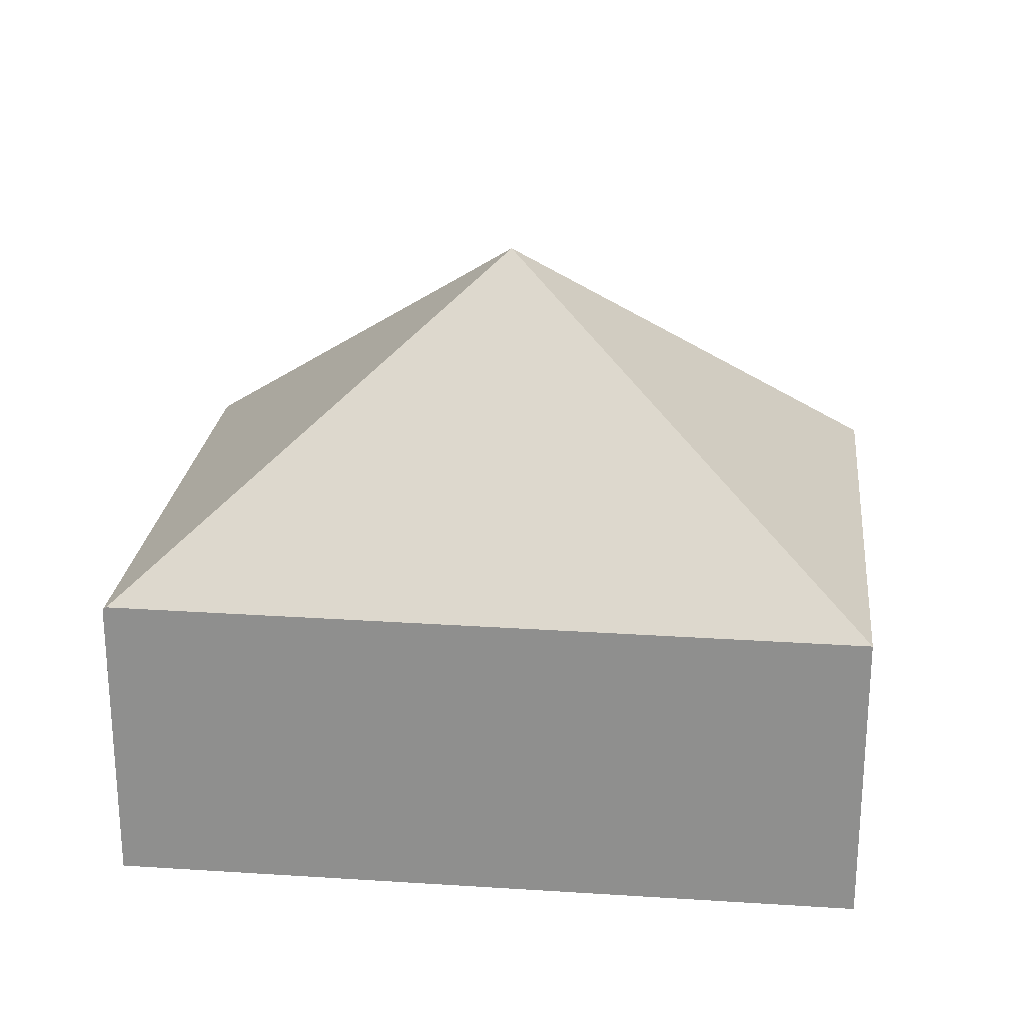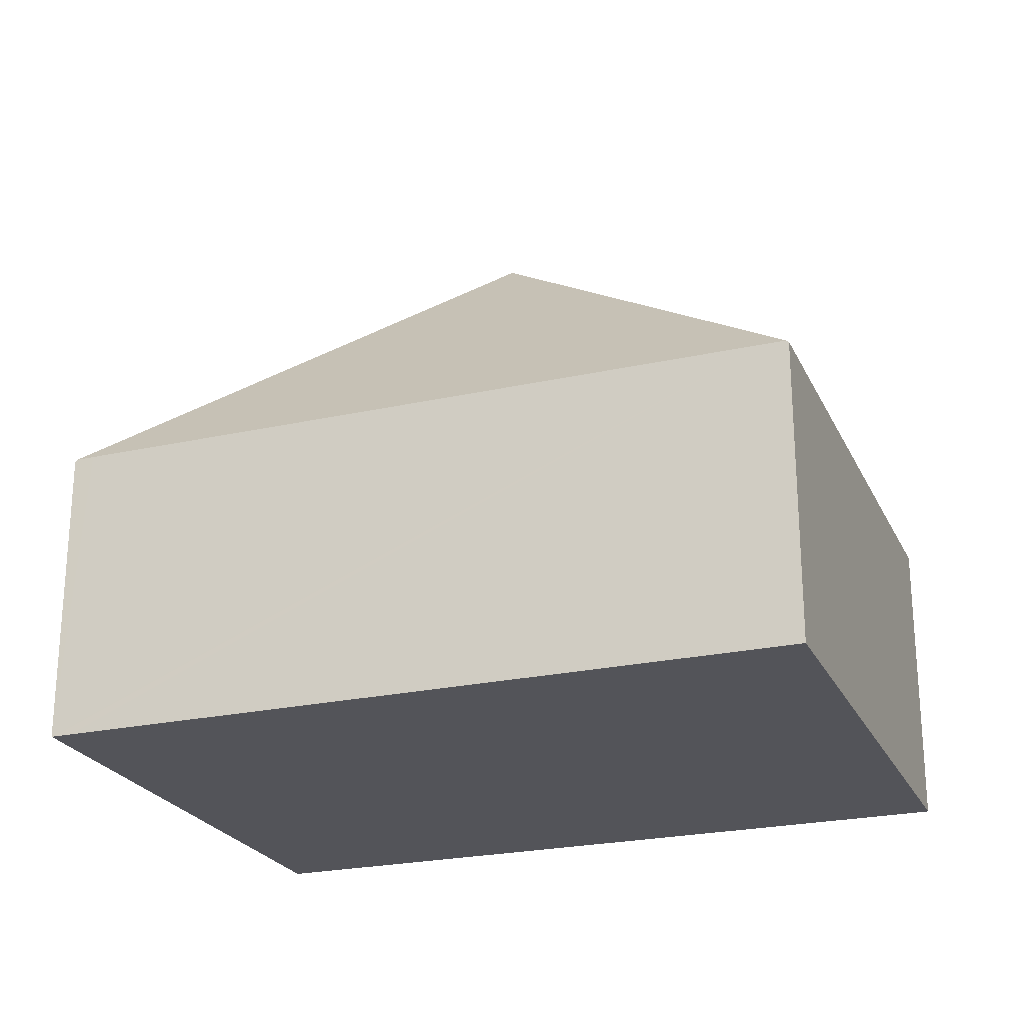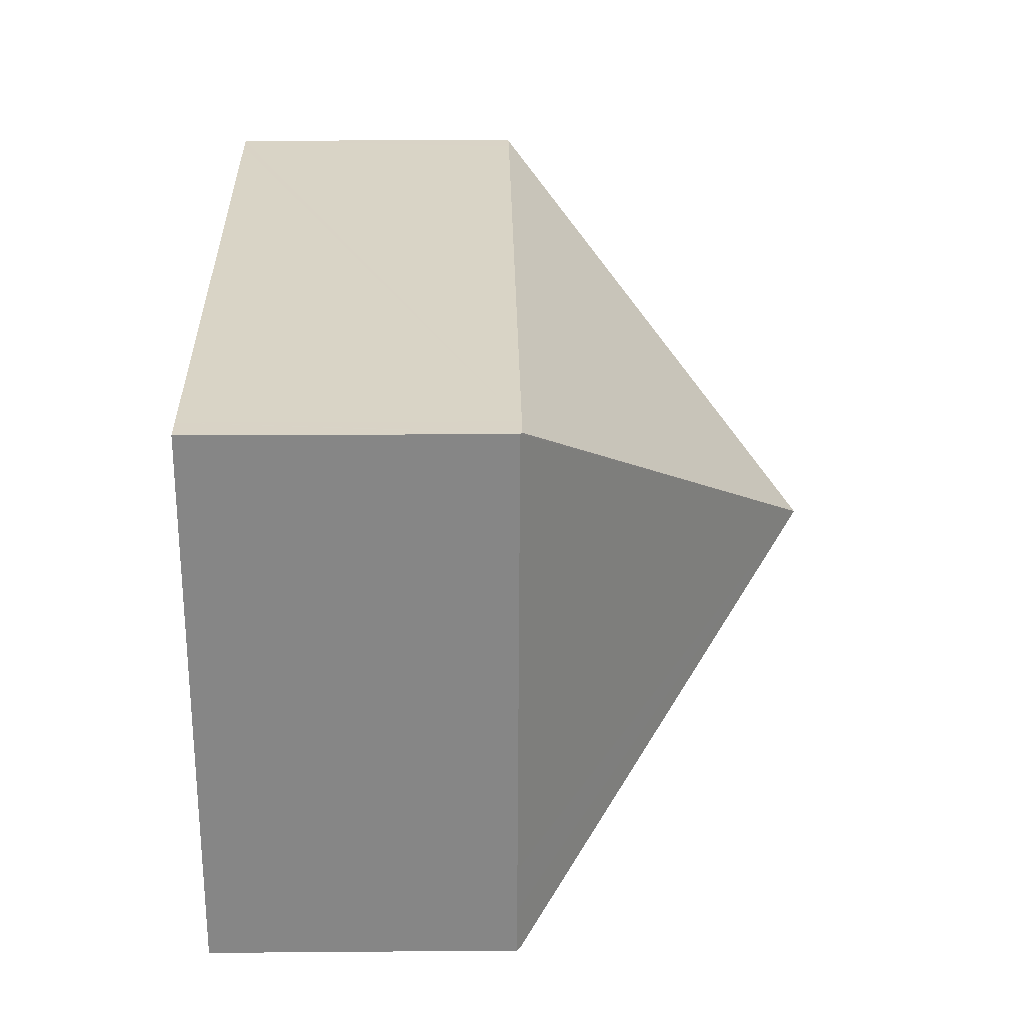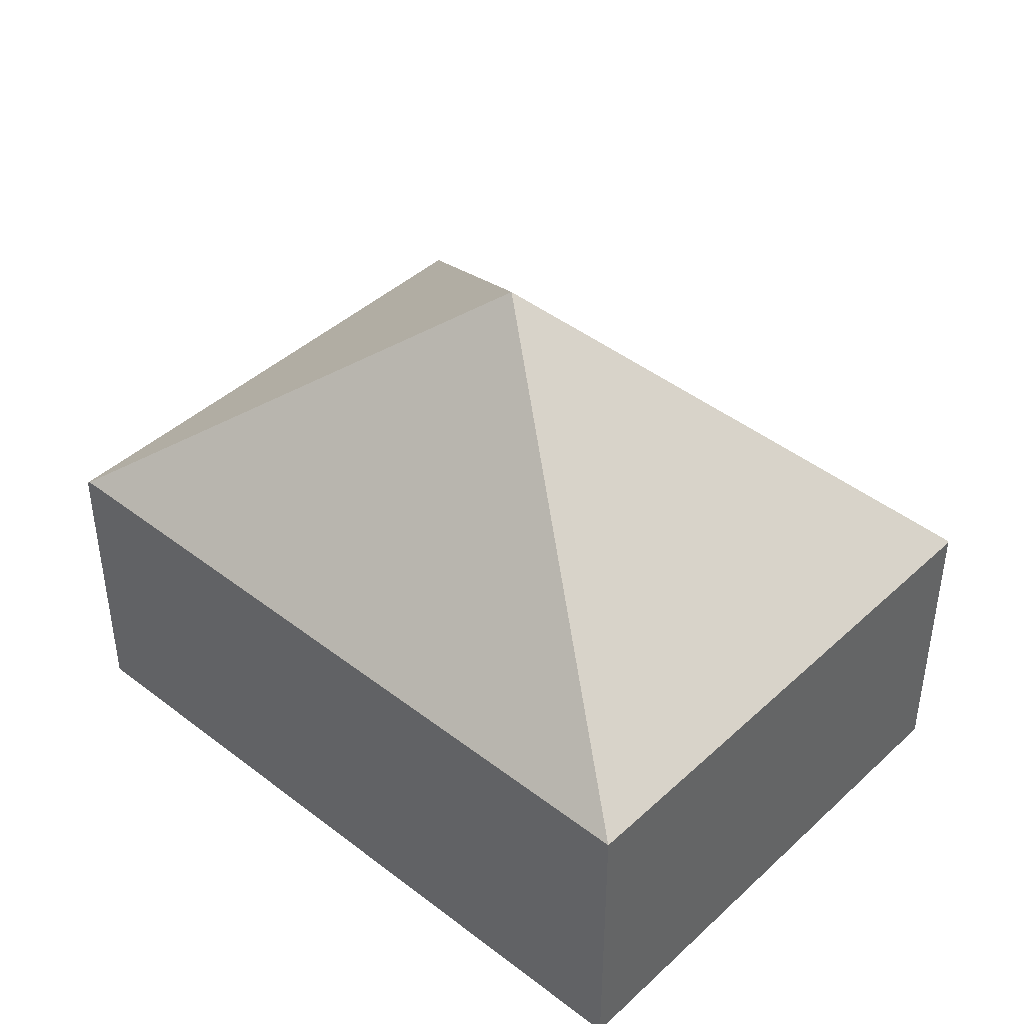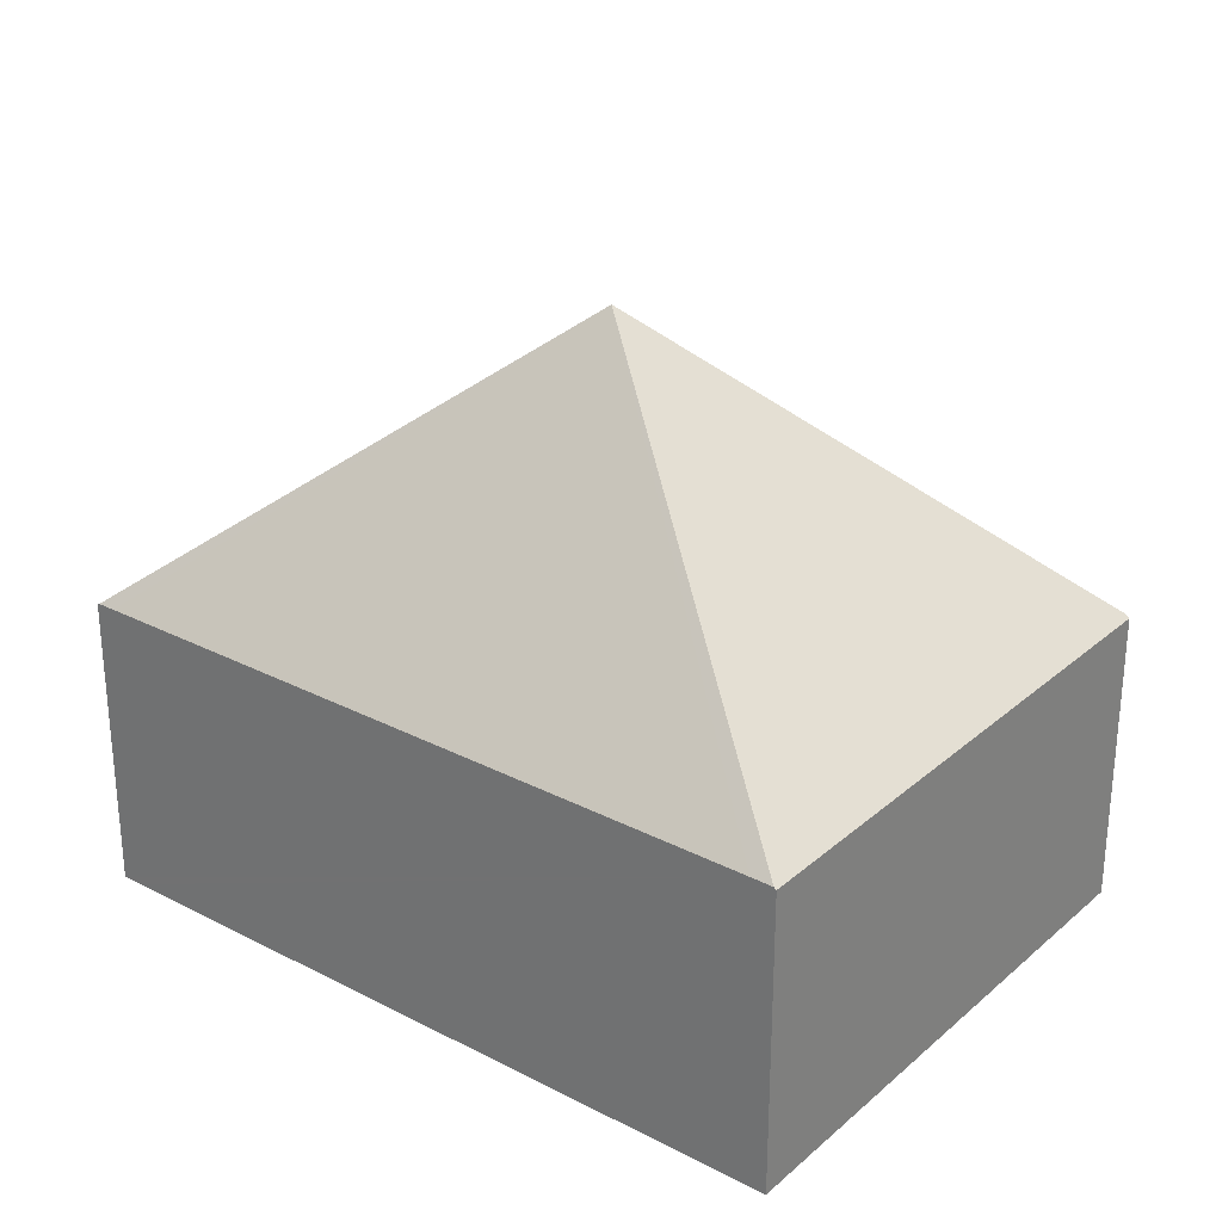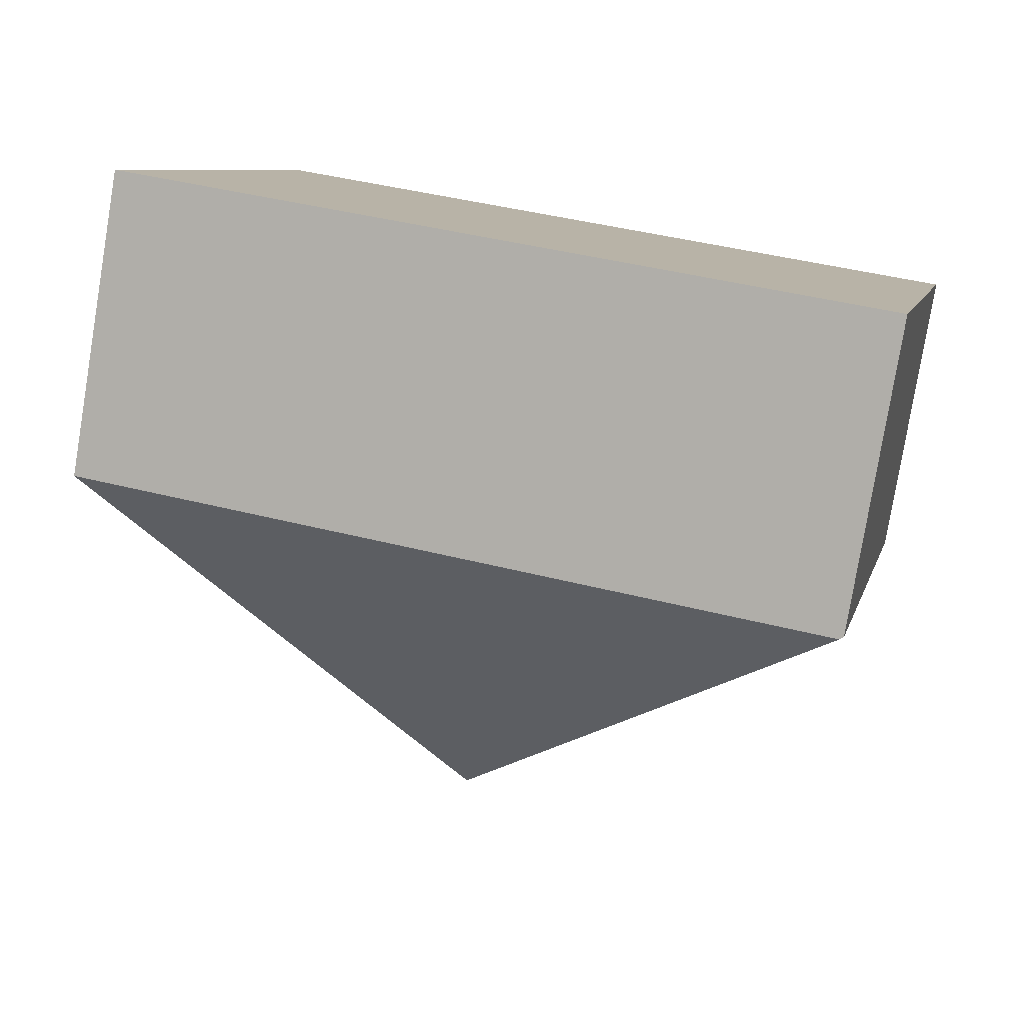
<metadata>
{"format":"obj","ext":"obj","renderer":"f3d","projection":"perspective","resolution":1024,"background":"white","views":[{"elev":23.9,"azim":-160.9,"up":"+Y"},{"elev":-23.8,"azim":33.5,"up":"+Y"},{"elev":15.1,"azim":89.0,"up":"+Z"},{"elev":42.6,"azim":-124.6,"up":"+Y"},{"elev":28.1,"azim":51.1,"up":"+Y"},{"elev":-79.5,"azim":-9.4,"up":"+Z"}]}
</metadata>
<code>
v  6.232 8.627 2.706
v  10.65 4.306 -2.459
v  10.6 4.348 -2.447
v  10.8 4.306 -1.784
v  10.96 4.306 -1.099
v  12.46 4.307 5.393
v  10.17 4.347 -2.349
v  0 4.313 2.641e-16
v  0.491 4.306 2.126
v  0.63 4.306 2.728
v  1.821 4.306 7.885
v  1.855 4.334 7.877
v  2.117 4.334 7.816
v  12.11 4.335 5.475
v  12.43 4.334 5.401
v  0 0 0
v  0.491 -1.302e-16 2.126
v  0.63 -1.67e-16 2.728
v  1.821 -4.828e-16 7.885
v  1.855 -4.823e-16 7.877
v  2.117 -4.786e-16 7.816
v  12.11 -3.352e-16 5.475
v  12.43 -3.307e-16 5.401
v  12.46 -3.302e-16 5.393
v  10.96 6.729e-17 -1.099
v  10.8 1.092e-16 -1.784
v  10.65 1.506e-16 -2.459
v  10.6 1.498e-16 -2.447
v  10.17 1.438e-16 -2.349
g defaultobject
f 1 2 3
f 2 1 4
f 4 1 5
f 5 1 6
f 7 1 3
f 1 7 8
f 9 1 8
f 1 9 10
f 1 10 11
f 1 11 12
f 13 1 12
f 1 13 14
f 1 14 15
f 1 15 6
f 16 9 8
f 9 16 10
f 10 16 11
f 11 16 17
f 11 17 18
f 11 18 19
f 19 12 11
f 12 19 13
f 13 19 14
f 14 19 20
f 14 20 21
f 14 21 22
f 14 22 15
f 15 22 6
f 6 22 23
f 6 23 24
f 24 5 6
f 5 24 25
f 5 25 4
f 4 25 2
f 2 25 26
f 2 26 27
f 2 7 3
f 7 2 27
f 7 27 8
f 8 27 28
f 8 28 16
f 16 28 29
f 26 28 27
f 28 26 29
f 29 26 25
f 29 25 16
f 16 25 24
f 16 24 22
f 16 22 21
f 16 21 17
f 17 21 18
f 18 21 20
f 18 20 19

</code>
